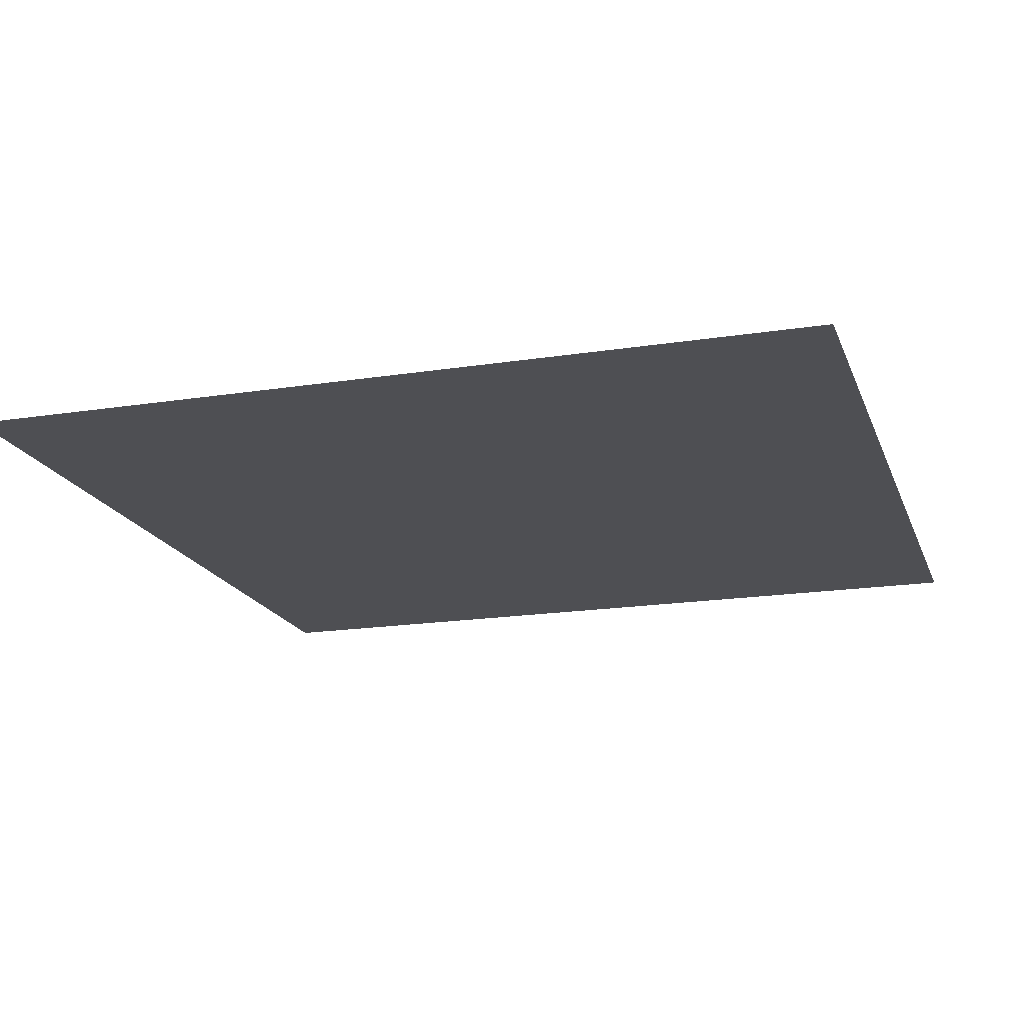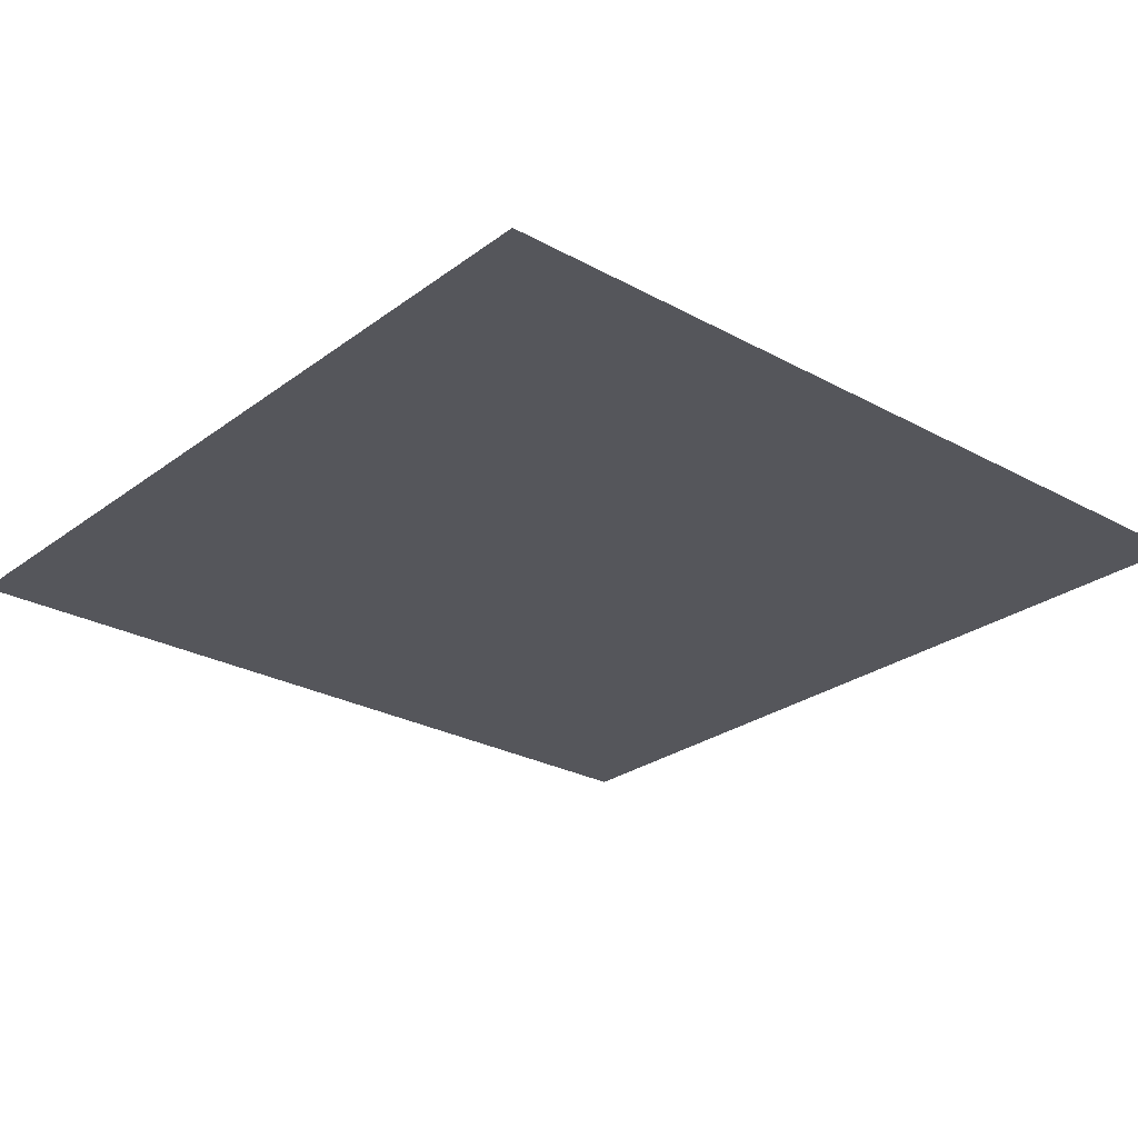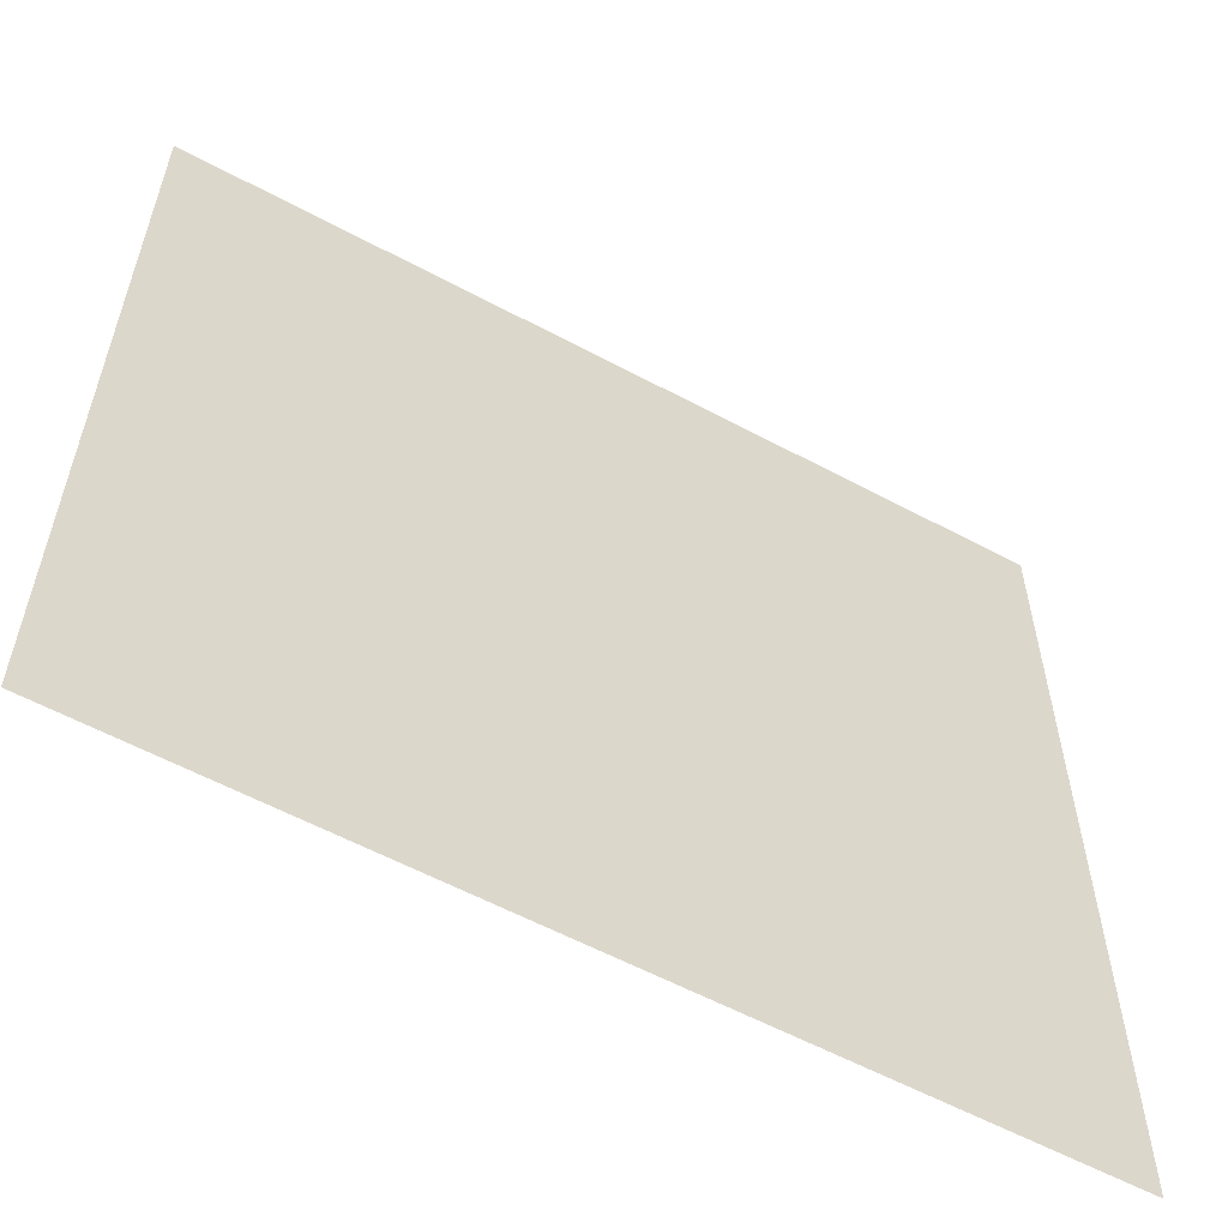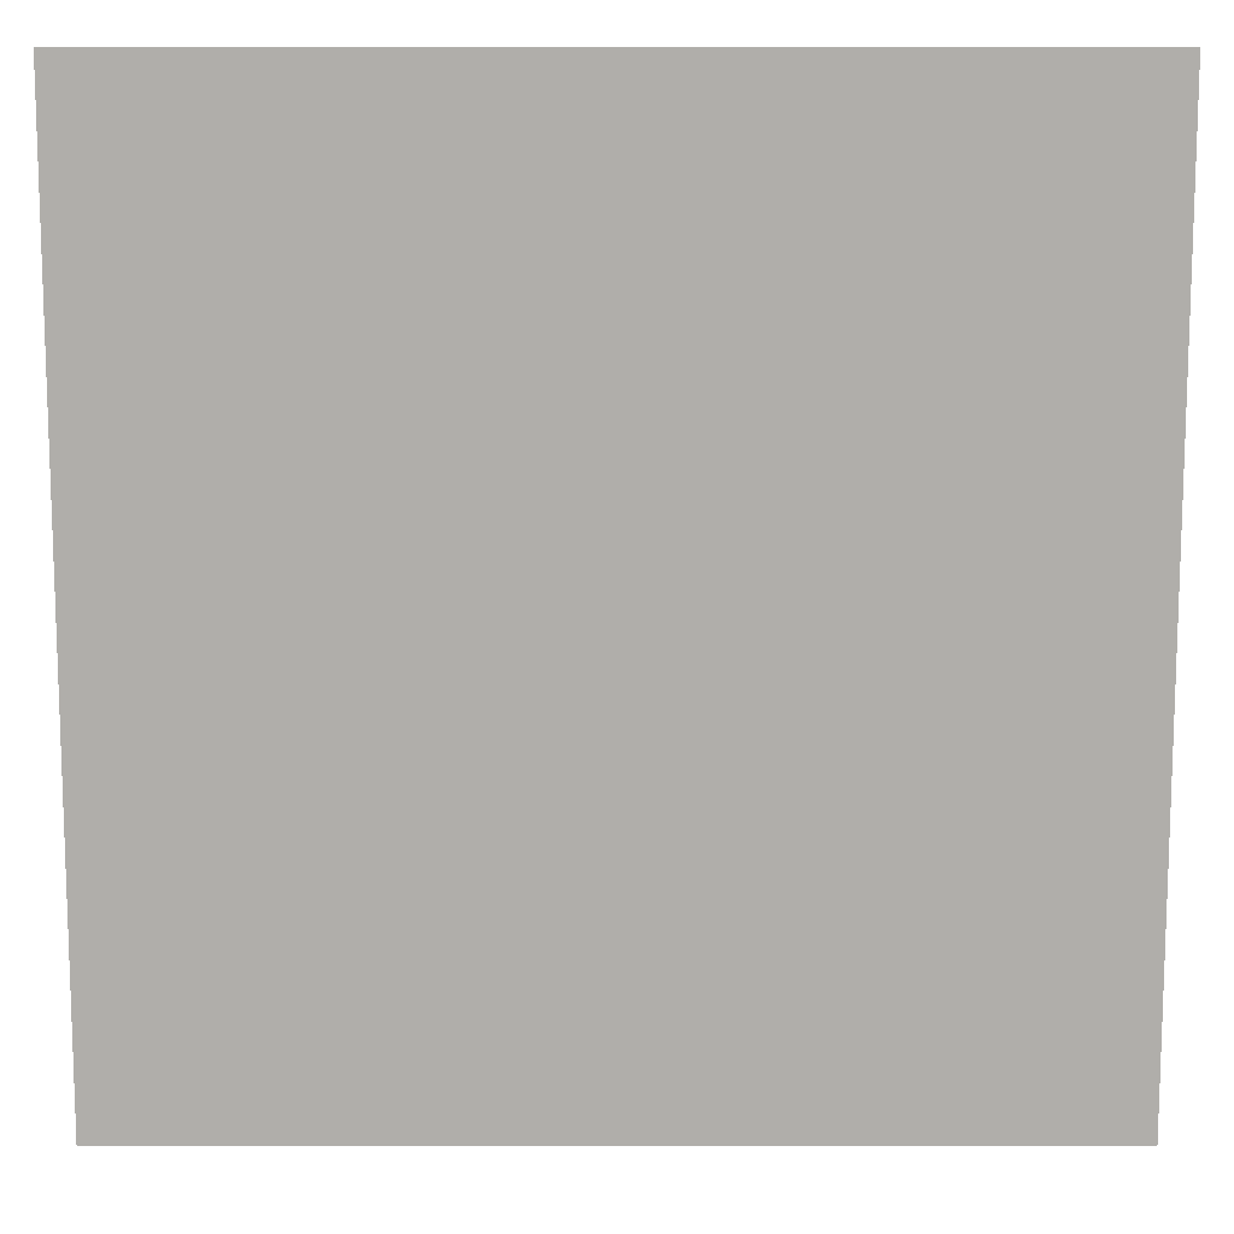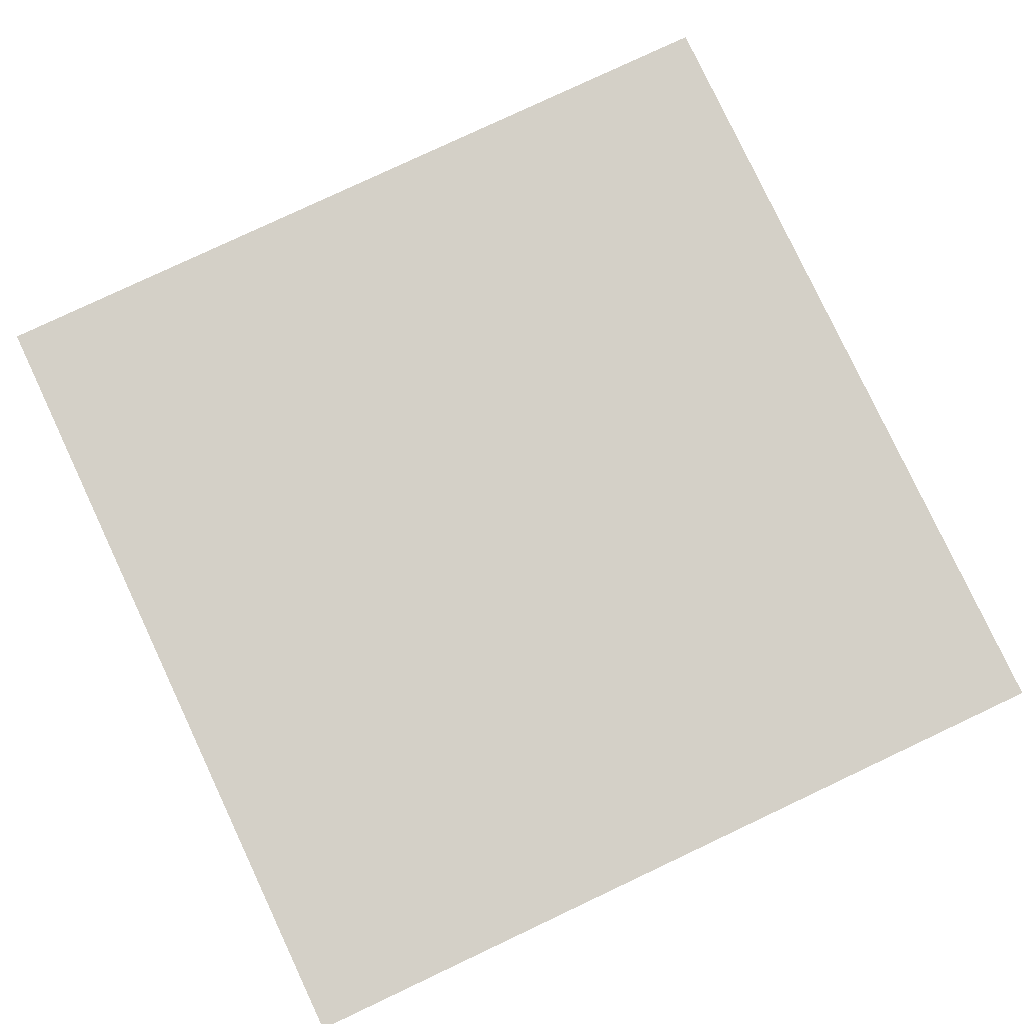
<metadata>
{"format":"obj","ext":"obj","renderer":"f3d","projection":"perspective","resolution":1024,"background":"white","views":[{"elev":-18.2,"azim":106.9,"up":"+Y"},{"elev":-26.3,"azim":139.2,"up":"+Y"},{"elev":-58.8,"azim":-28.9,"up":"+Z"},{"elev":12.1,"azim":0.0,"up":"+Z"},{"elev":80.0,"azim":64.8,"up":"+Y"}]}
</metadata>
<code>
v 0 0 -10
v -1e-06 0 -4e-06
v -10 0 -4e-06
v -10 0 -10
v -8.642 0 -10
v -8.642 0 -4e-06
v -8.202 0 -10
v -8.202 0 -4e-06
v -6.425 0 -4.111
v -6.425 0 -1.683
v -1.456 0 -1.683
v -1.456 0 -4.111
v -5.911 0 -4.111
v -5.911 0 -2.181
v -1.986 0 -2.181
v -1.986 0 -4.111
f 13 14 15 16
f 3 6 5 4
f 5 6 8 7
f 7 8 10 9
f 8 2 11 10
f 12 1 7 9 13 16
f 12 11 2 1
f 9 10 14 13
f 10 11 15 14
f 11 12 16 15

</code>
